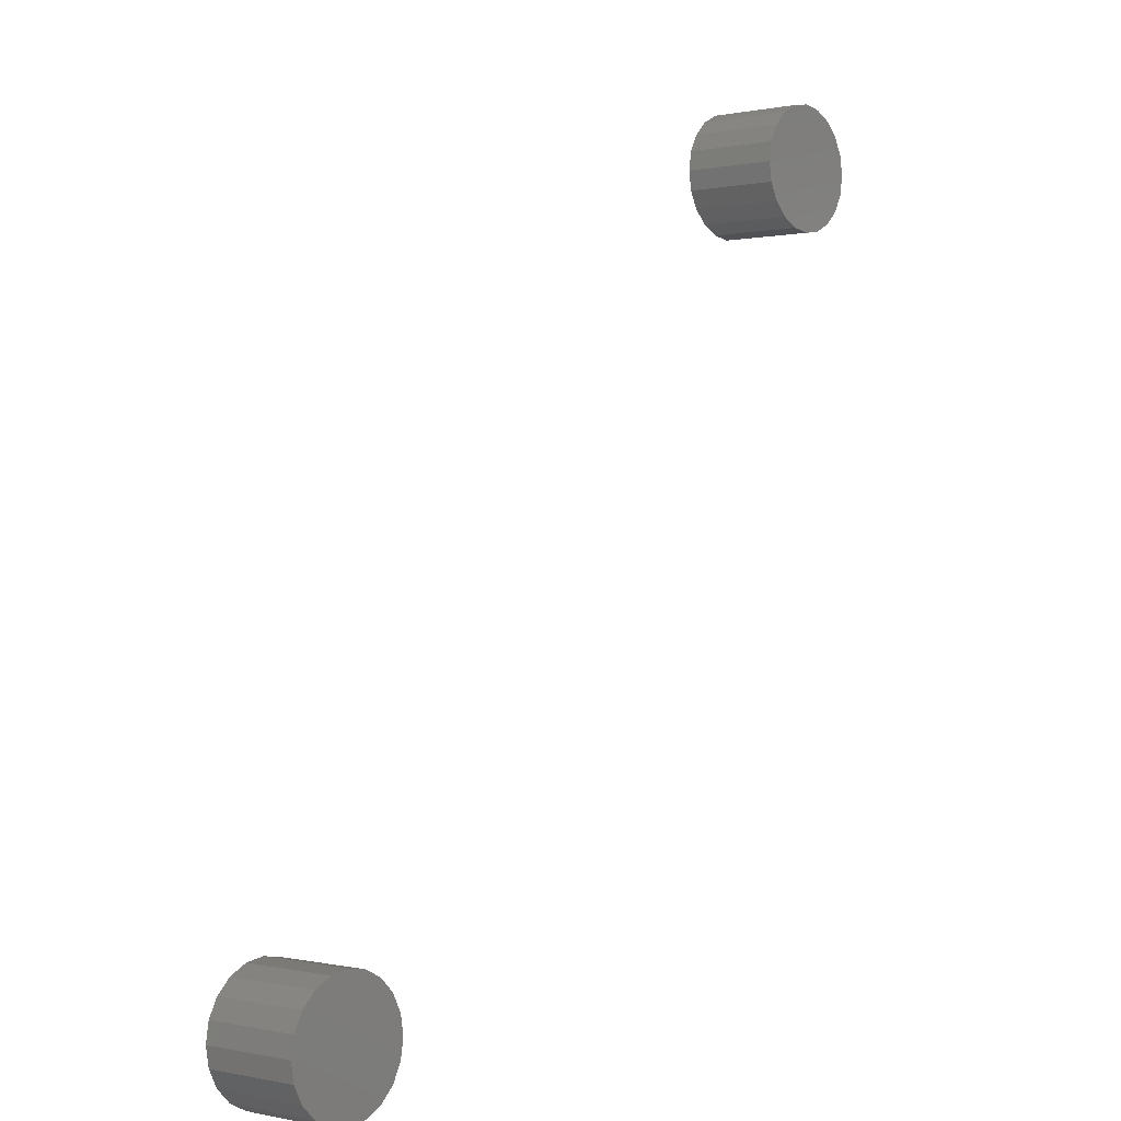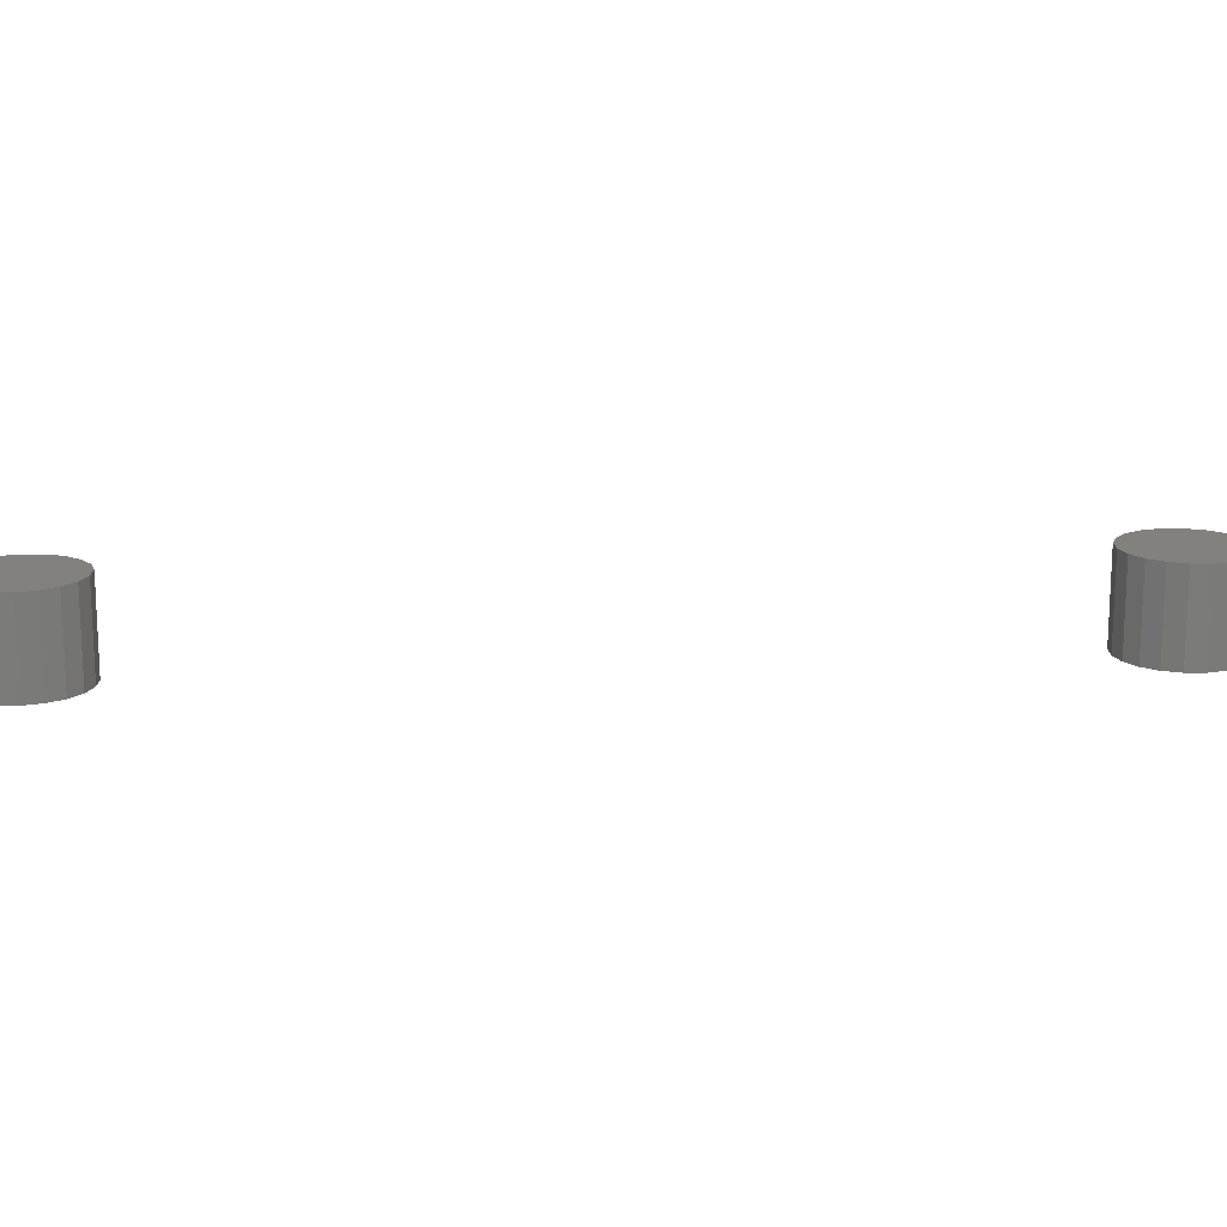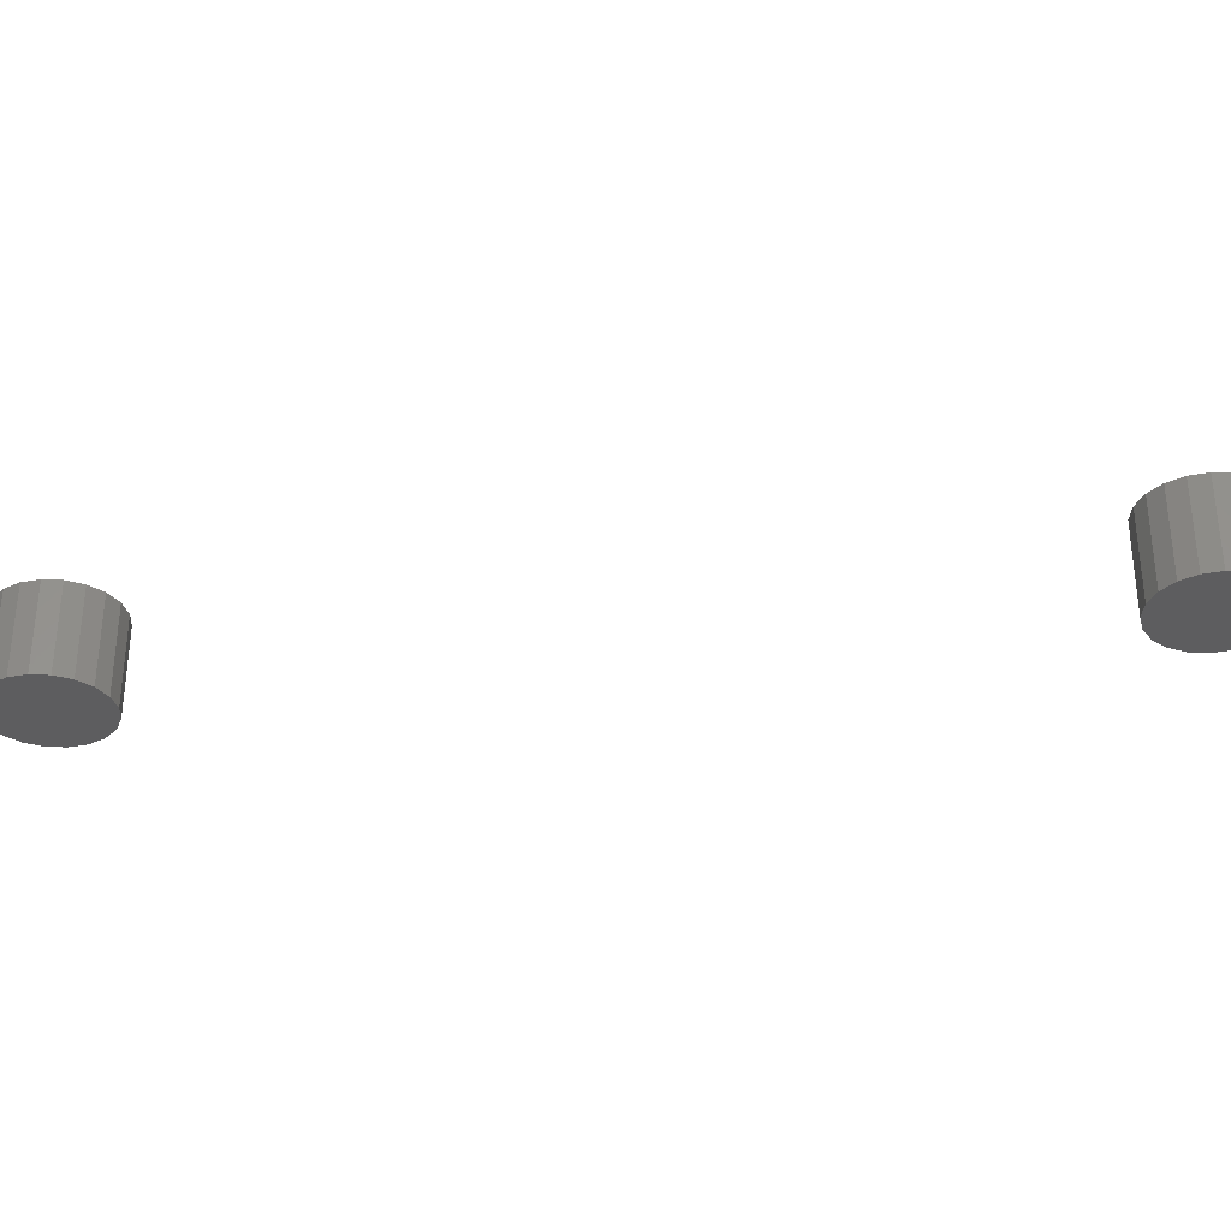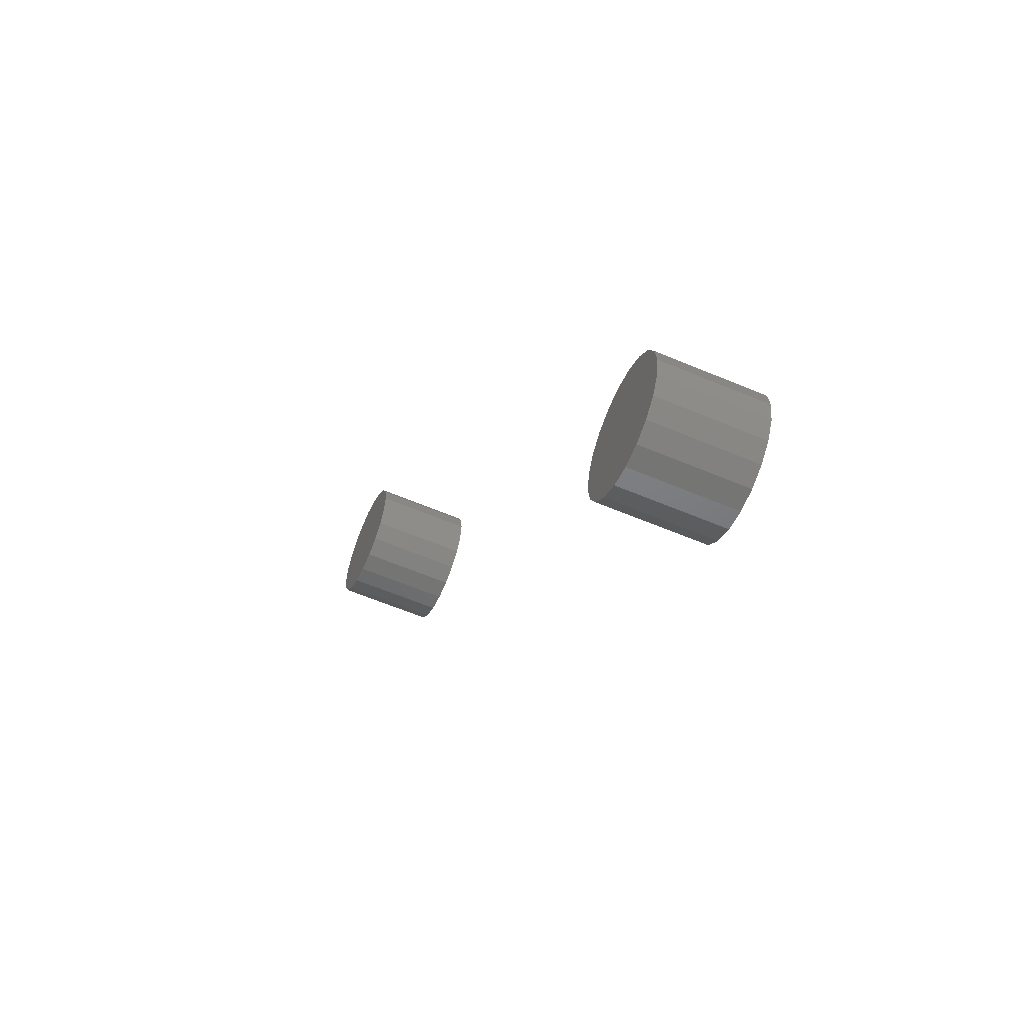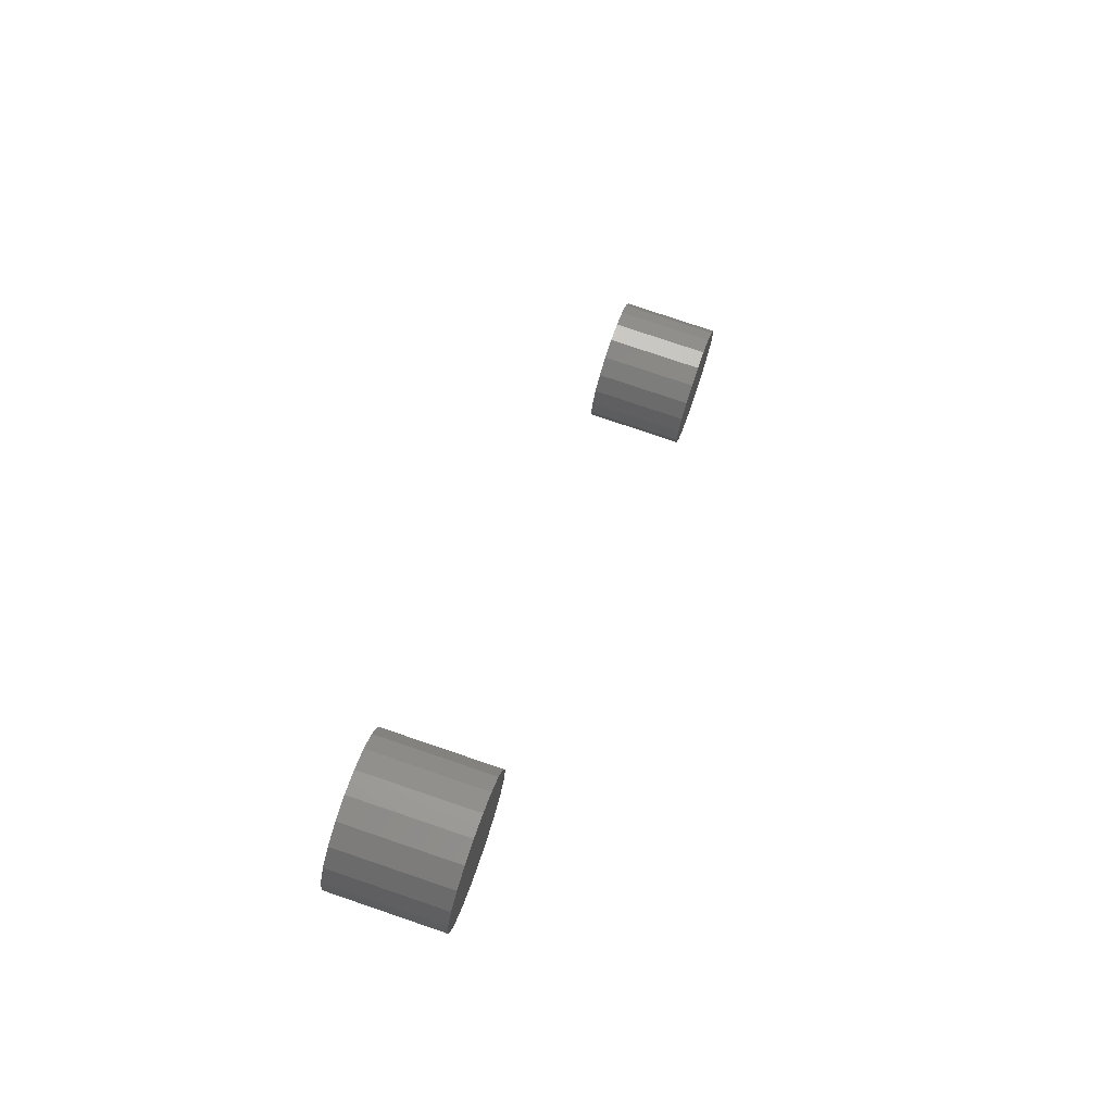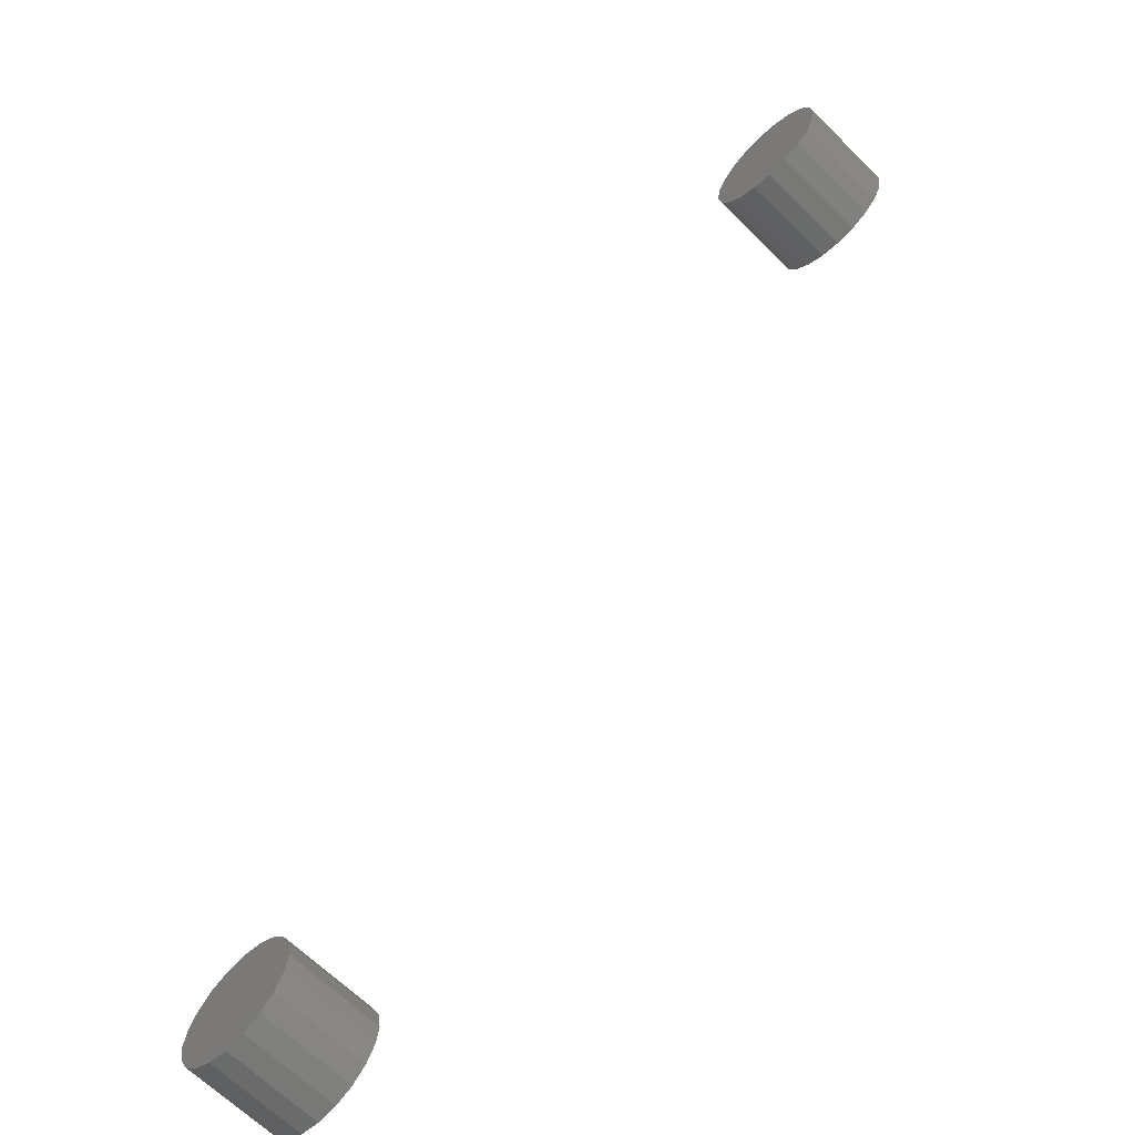
<metadata>
{"format":"stl","ext":"stl","renderer":"f3d","projection":"perspective","resolution":1024,"background":"white","views":[{"elev":0.2,"azim":-50.3,"up":"+Y"},{"elev":15.7,"azim":44.9,"up":"+Z"},{"elev":-32.4,"azim":-120.6,"up":"+Z"},{"elev":-58.6,"azim":-113.8,"up":"+Y"},{"elev":75.7,"azim":108.9,"up":"+Y"},{"elev":-63.8,"azim":44.8,"up":"+Y"}]}
</metadata>
<code>
# stl→obj: 80 verts, 152 faces
v 7.56 3.81 5.75
v 7.376 4.969 0
v 7.376 4.969 5.75
v 7.56 3.81 0
v 0.06 3.81 0
v 0.2435 4.969 5.75
v 0.2435 4.969 0
v 0.06 3.81 5.75
v 4.969 7.376 0
v 3.81 7.56 5.75
v 4.969 7.376 5.75
v 3.81 7.56 0
v 7.376 2.651 0
v 6.844 1.606 0
v 6.844 6.014 0
v 6.014 0.7762 0
v 6.014 6.844 0
v 4.969 0.2435 0
v 3.81 0.06 0
v 2.651 0.2435 0
v 2.651 7.376 0
v 1.606 0.7762 0
v 1.606 6.844 0
v 0.7762 1.606 0
v 0.7762 6.014 0
v 0.2435 2.651 0
v 6.844 6.014 5.75
v 6.014 6.844 5.75
v 1.606 6.844 5.75
v 2.651 7.376 5.75
v 0.7762 6.014 5.75
v 6.844 1.606 5.75
v 7.376 2.651 5.75
v 0.7762 1.606 5.75
v 1.606 0.7762 5.75
v 0.2435 2.651 5.75
v 6.014 0.7762 5.75
v 4.969 0.2435 5.75
v 3.81 0.06 5.75
v 2.651 0.2435 5.75
v 45.66 49.53 5.75
v 45.48 50.69 0
v 45.48 50.69 5.75
v 45.66 49.53 0
v 41.91 53.28 0
v 40.75 53.1 5.75
v 41.91 53.28 5.75
v 40.75 53.1 0
v 41.91 45.78 0
v 43.07 45.96 5.75
v 41.91 45.78 5.75
v 43.07 45.96 0
v 44.11 46.5 5.75
v 44.11 46.5 0
v 39.71 46.5 0
v 40.75 45.96 5.75
v 39.71 46.5 5.75
v 40.75 45.96 0
v 44.11 52.56 0
v 43.07 53.1 5.75
v 44.11 52.56 5.75
v 43.07 53.1 0
v 44.94 51.73 0
v 44.94 51.73 5.75
v 38.34 50.69 0
v 38.88 51.73 5.75
v 38.88 51.73 0
v 38.34 50.69 5.75
v 45.48 48.37 0
v 44.94 47.33 0
v 39.71 52.56 0
v 38.88 47.33 0
v 38.34 48.37 0
v 38.16 49.53 0
v 38.16 49.53 5.75
v 45.48 48.37 5.75
v 44.94 47.33 5.75
v 39.71 52.56 5.75
v 38.88 47.33 5.75
v 38.34 48.37 5.75
f 1 2 3
f 2 1 4
f 5 6 7
f 6 5 8
f 9 10 11
f 10 9 12
f 13 2 4
f 14 2 13
f 14 15 2
f 16 15 14
f 16 17 15
f 18 17 16
f 18 9 17
f 19 9 18
f 19 12 9
f 20 12 19
f 20 21 12
f 22 21 20
f 22 23 21
f 24 23 22
f 24 25 23
f 26 25 24
f 26 7 25
f 7 26 5
f 27 17 28
f 17 27 15
f 3 15 27
f 15 3 2
f 17 11 28
f 11 17 9
f 21 29 30
f 29 21 23
f 25 29 23
f 29 25 31
f 12 30 10
f 30 12 21
f 32 13 33
f 13 32 14
f 22 34 24
f 34 22 35
f 26 8 5
f 8 26 36
f 7 31 25
f 31 7 6
f 3 33 1
f 27 33 3
f 27 32 33
f 28 32 27
f 28 37 32
f 11 37 28
f 11 38 37
f 10 38 11
f 10 39 38
f 30 39 10
f 30 40 39
f 29 40 30
f 29 35 40
f 31 35 29
f 31 34 35
f 6 34 31
f 6 36 34
f 36 6 8
f 19 38 39
f 38 19 18
f 37 14 32
f 14 37 16
f 22 40 35
f 40 22 20
f 24 36 26
f 36 24 34
f 33 4 1
f 4 33 13
f 18 37 38
f 37 18 16
f 20 39 40
f 39 20 19
f 41 42 43
f 42 41 44
f 45 46 47
f 46 45 48
f 49 50 51
f 50 49 52
f 52 53 50
f 53 52 54
f 55 56 57
f 56 55 58
f 59 60 61
f 60 59 62
f 43 63 64
f 63 43 42
f 62 47 60
f 47 62 45
f 65 66 67
f 66 65 68
f 69 42 44
f 70 42 69
f 70 63 42
f 54 63 70
f 54 59 63
f 52 59 54
f 52 62 59
f 49 62 52
f 49 45 62
f 58 45 49
f 58 48 45
f 55 48 58
f 55 71 48
f 72 71 55
f 72 67 71
f 73 67 72
f 73 65 67
f 65 73 74
f 74 68 65
f 68 74 75
f 43 76 41
f 64 76 43
f 64 77 76
f 61 77 64
f 61 53 77
f 60 53 61
f 60 50 53
f 47 50 60
f 47 51 50
f 46 51 47
f 46 56 51
f 78 56 46
f 78 57 56
f 66 57 78
f 66 79 57
f 68 79 66
f 68 80 79
f 80 68 75
f 48 78 46
f 78 48 71
f 58 51 56
f 51 58 49
f 72 80 73
f 80 72 79
f 64 59 61
f 59 64 63
f 73 75 74
f 75 73 80
f 67 78 71
f 78 67 66
f 76 44 41
f 44 76 69
f 53 70 77
f 70 53 54
f 77 69 76
f 69 77 70
f 55 79 72
f 79 55 57

</code>
